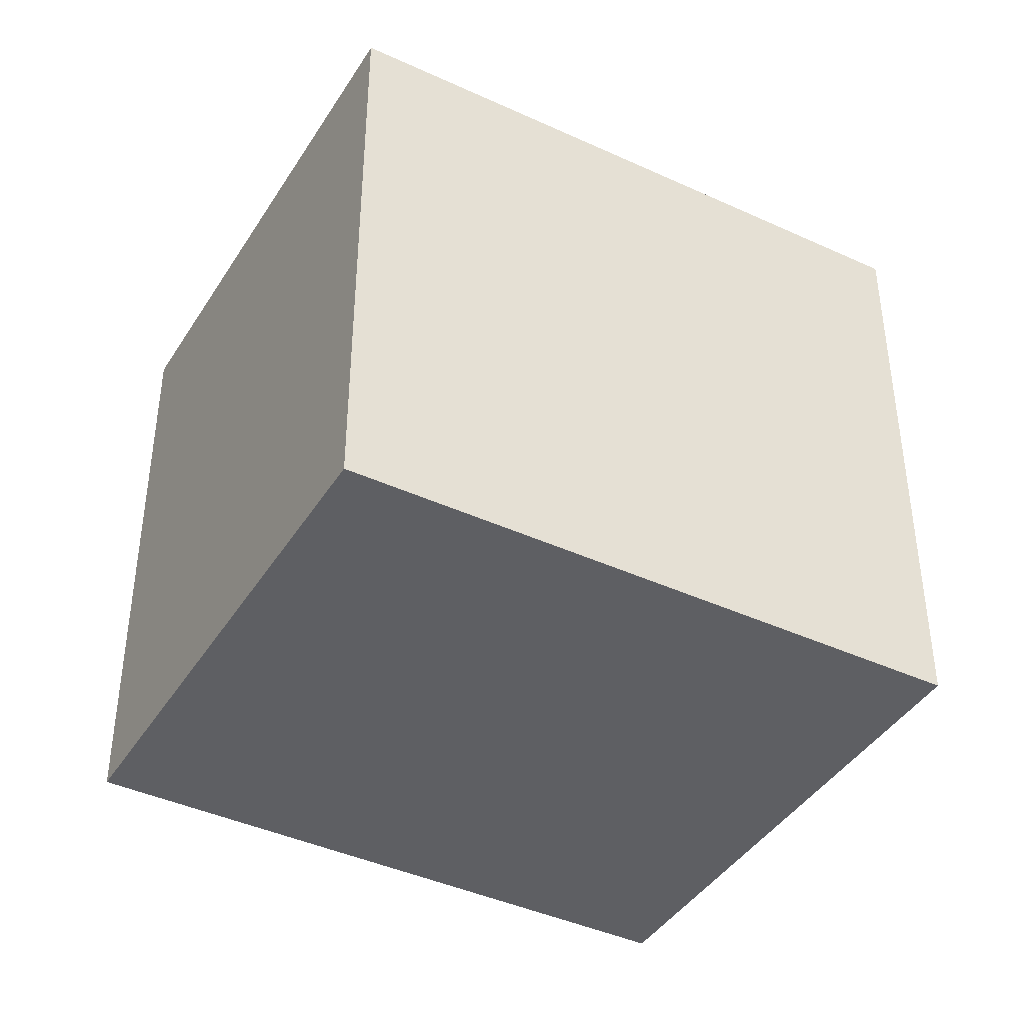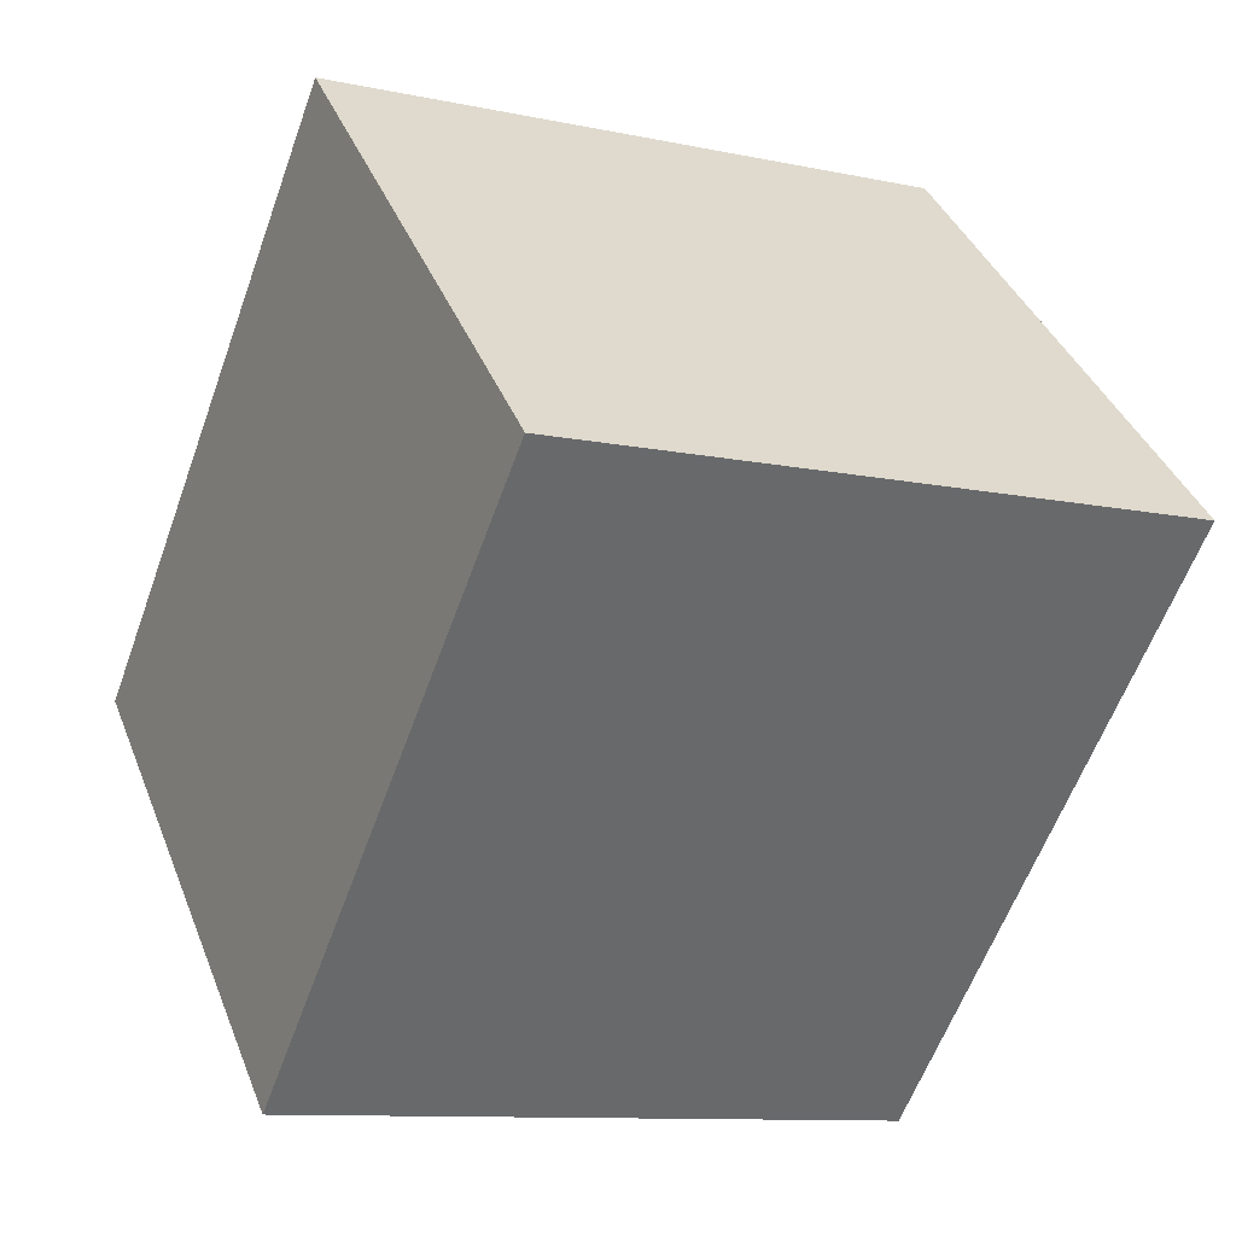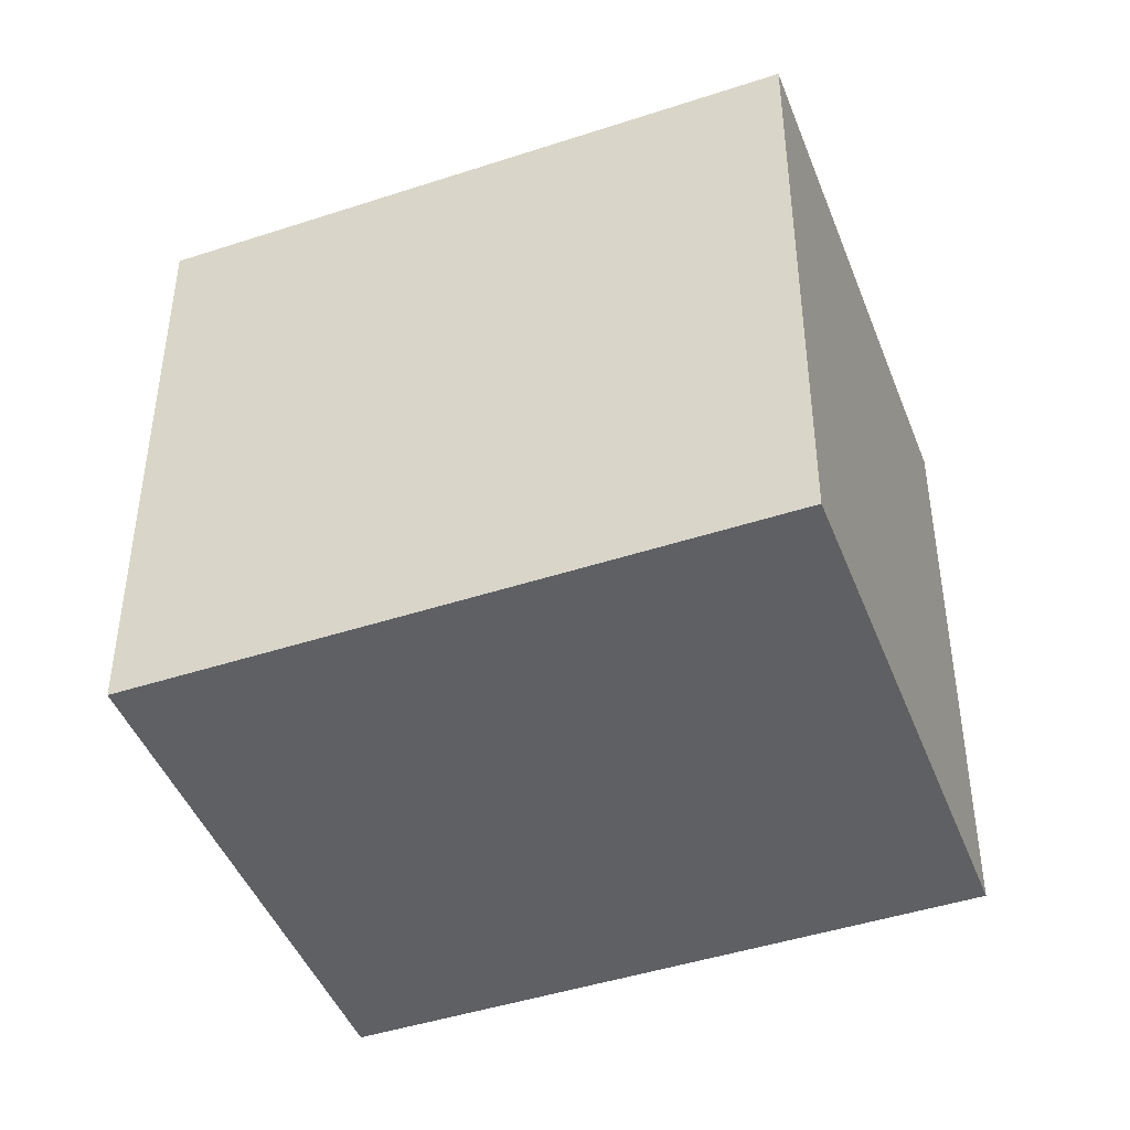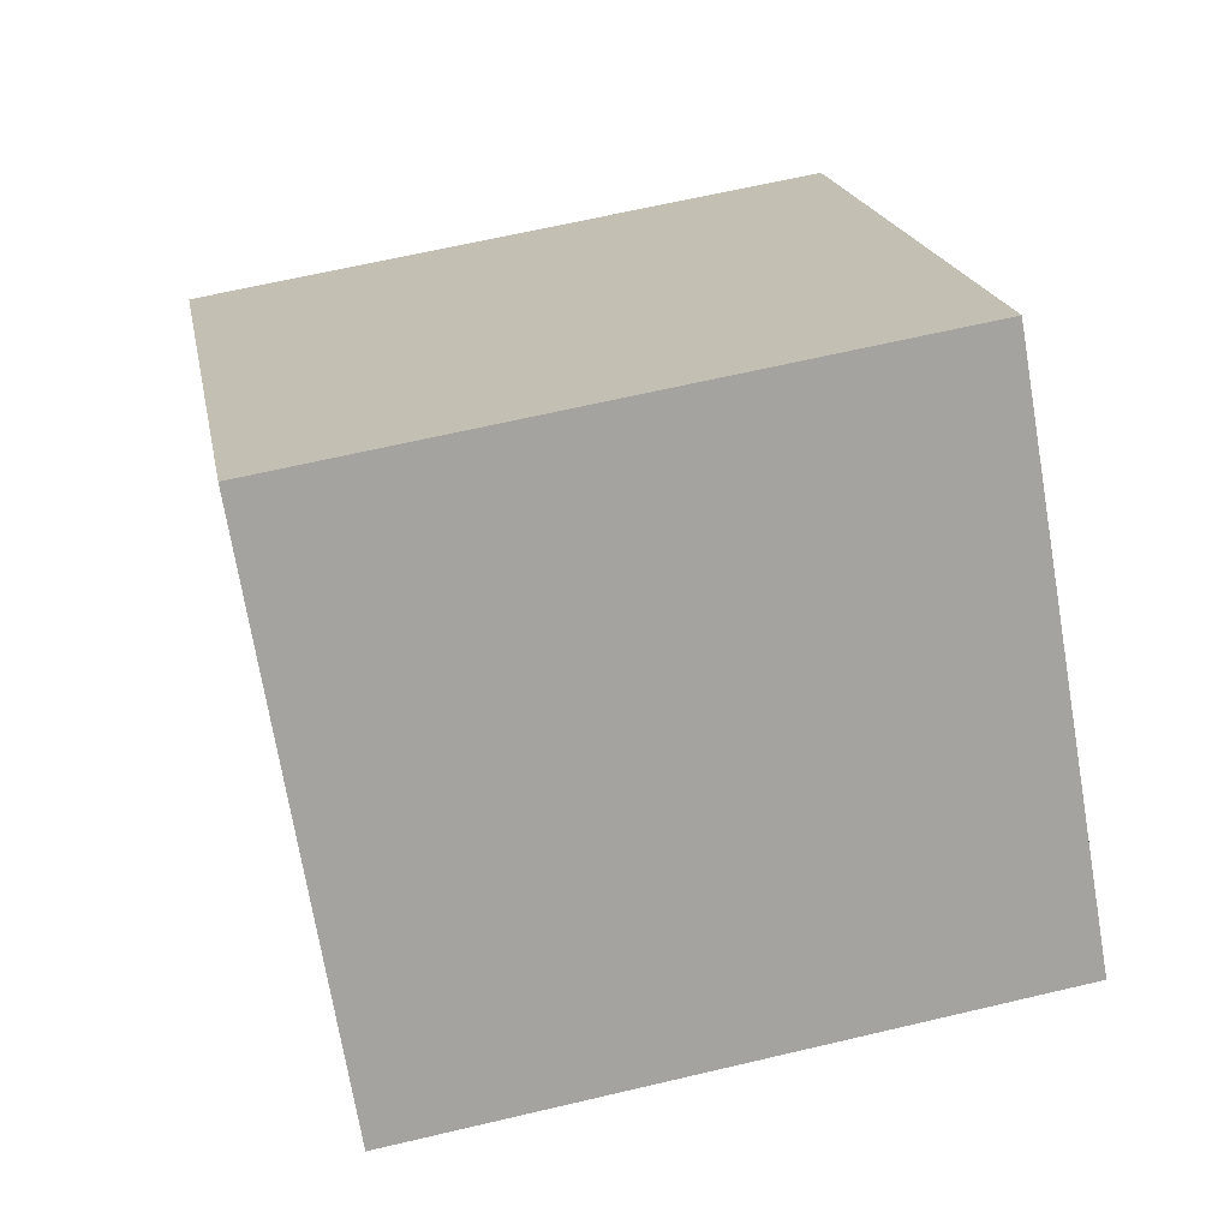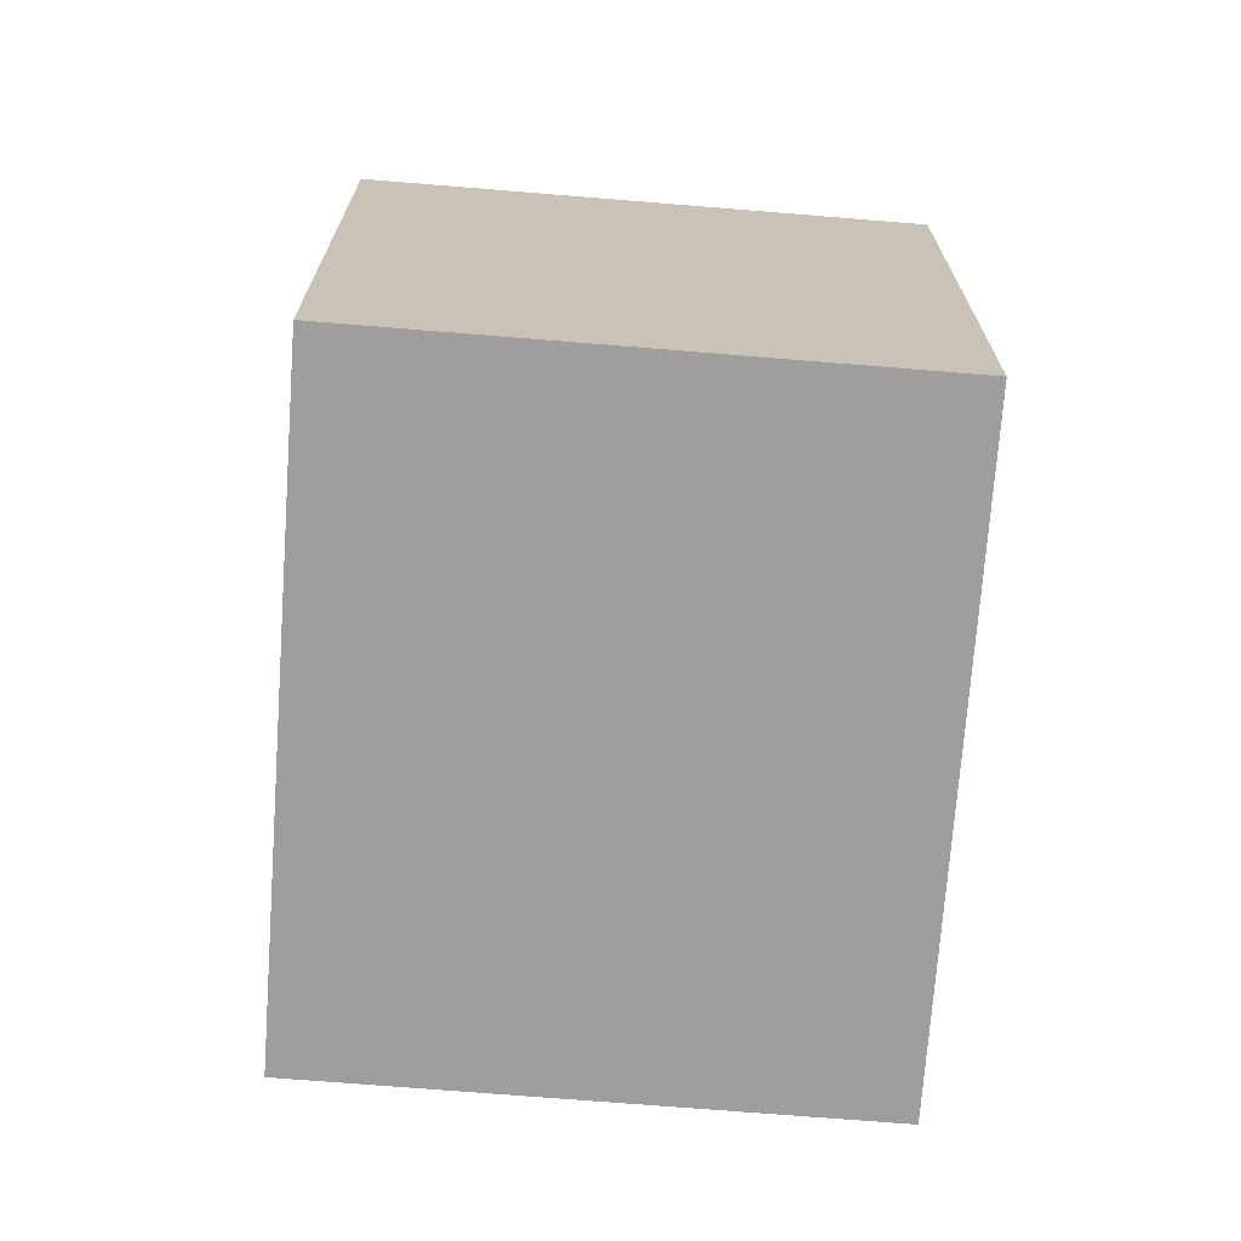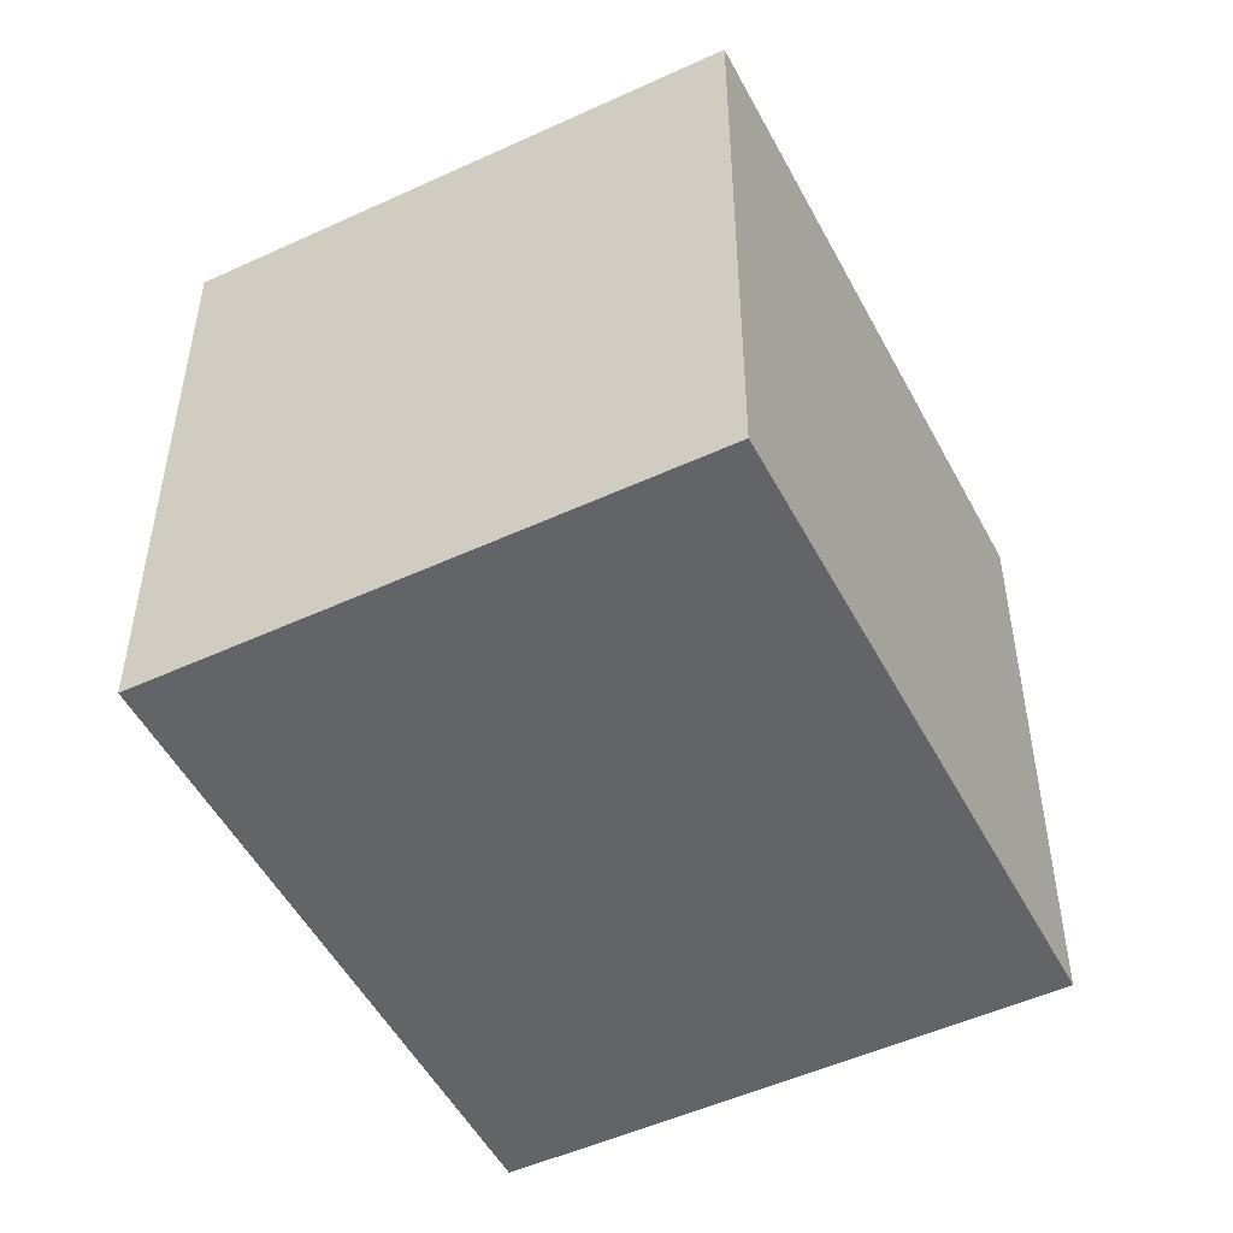
<metadata>
{"format":"obj","ext":"obj","renderer":"f3d","projection":"perspective","resolution":1024,"background":"white","views":[{"elev":-41.7,"azim":-164.2,"up":"+Y"},{"elev":-10.4,"azim":-118.3,"up":"+Z"},{"elev":-44.9,"azim":65.8,"up":"+Y"},{"elev":63.5,"azim":-103.5,"up":"+Z"},{"elev":-71.1,"azim":130.7,"up":"+Y"},{"elev":-51.1,"azim":162.0,"up":"+Y"}]}
</metadata>
<code>
v  4.201 5.51 -4.17
v  3.575 5.51 3.531
v  7.764 5.51 -0.65
v  0 5.51 3.374e-16
v  7.764 3.98e-17 -0.65
v  4.201 2.553e-16 -4.17
v  0 0 0
v  3.575 -2.162e-16 3.531
g defaultobject
f 1 2 3
f 2 1 4
f 5 1 3
f 1 5 6
f 6 4 1
f 4 6 7
f 8 3 2
f 3 8 5
f 7 2 4
f 2 7 8
f 8 6 5
f 6 8 7

</code>
